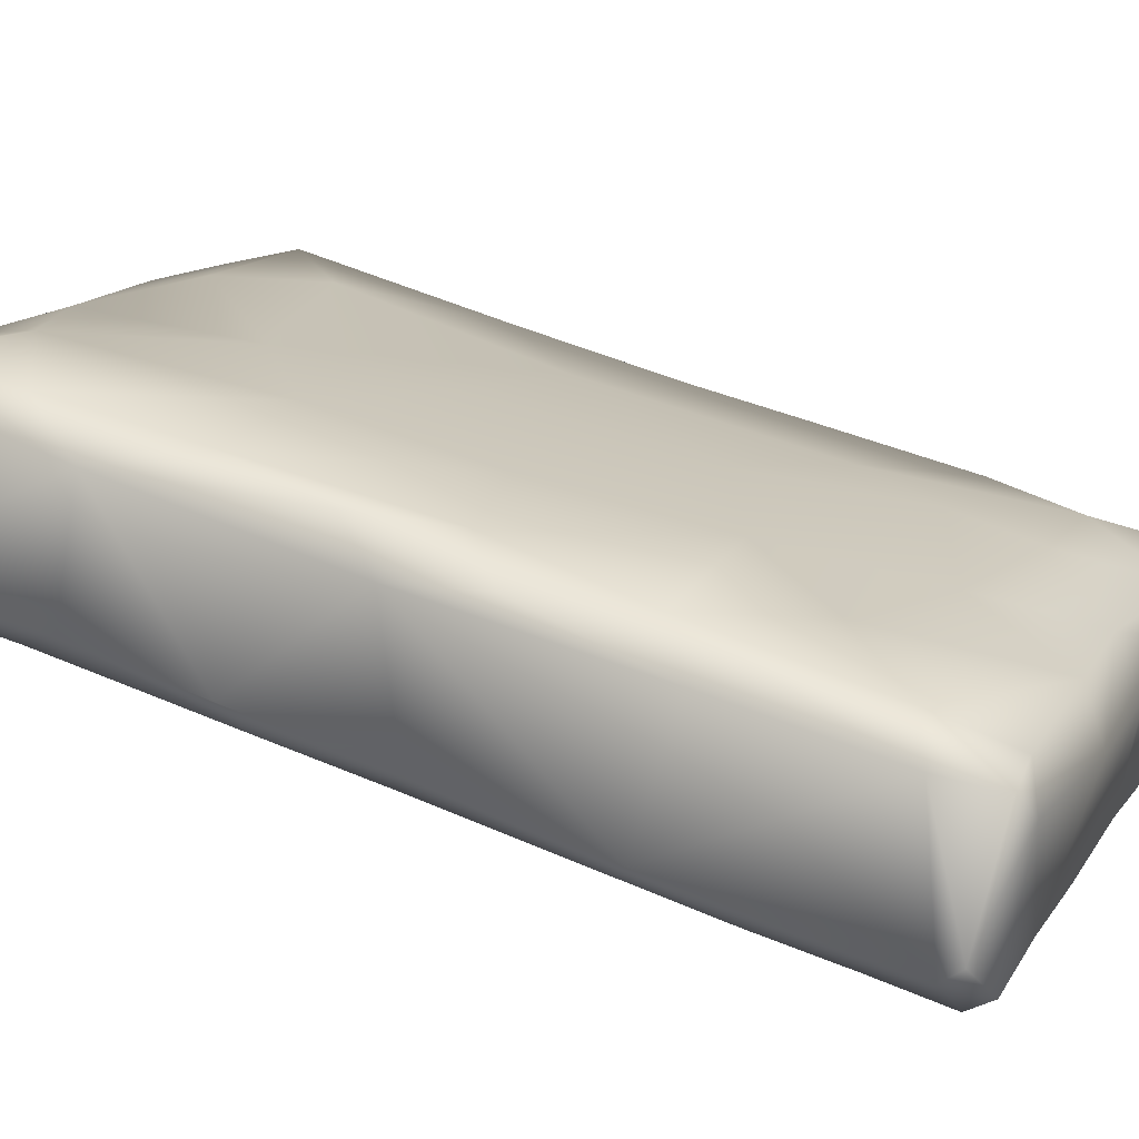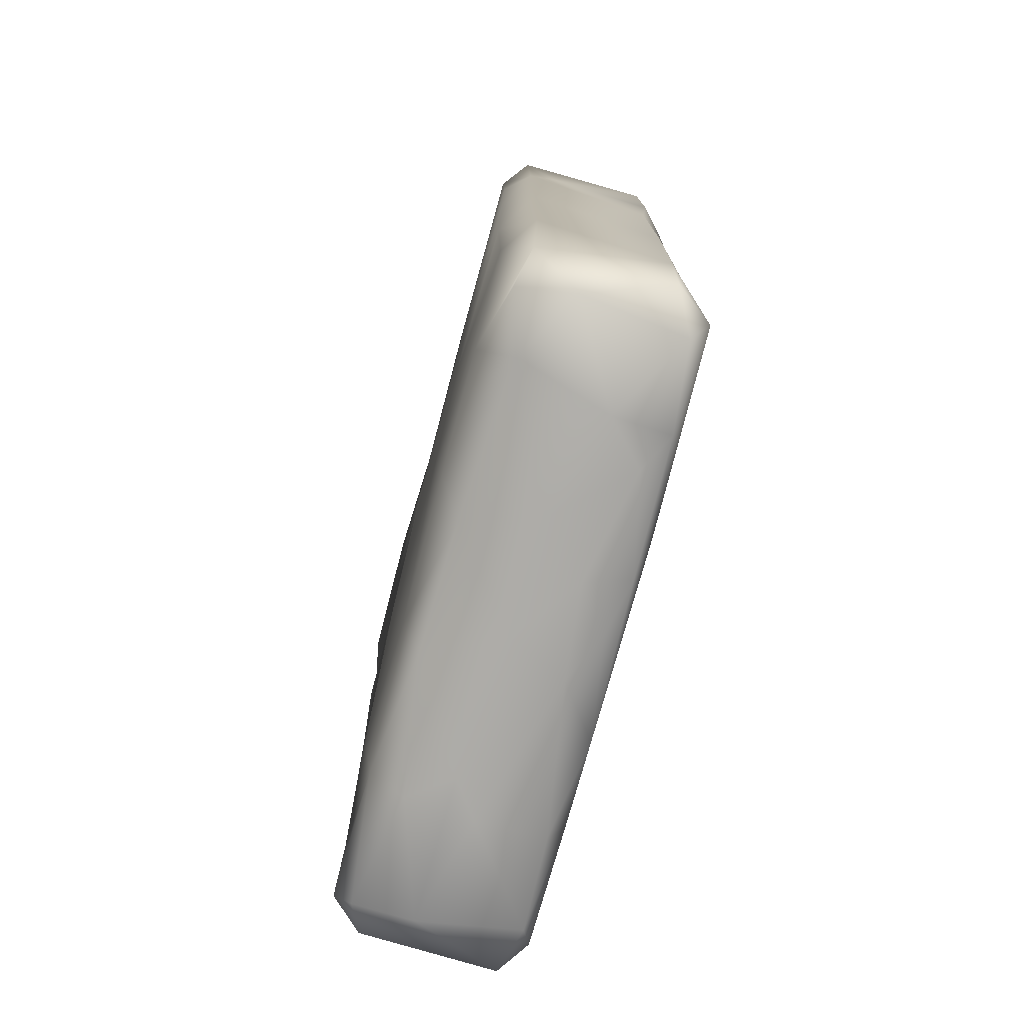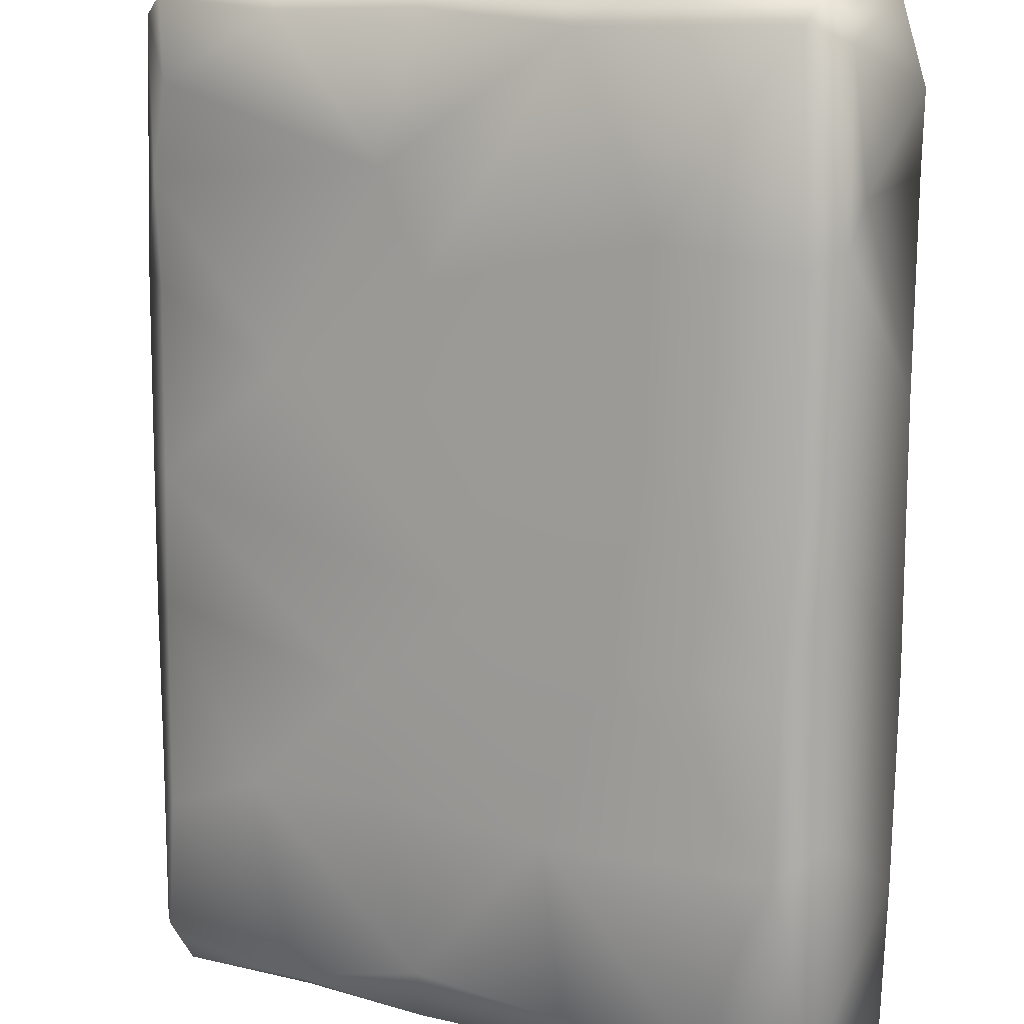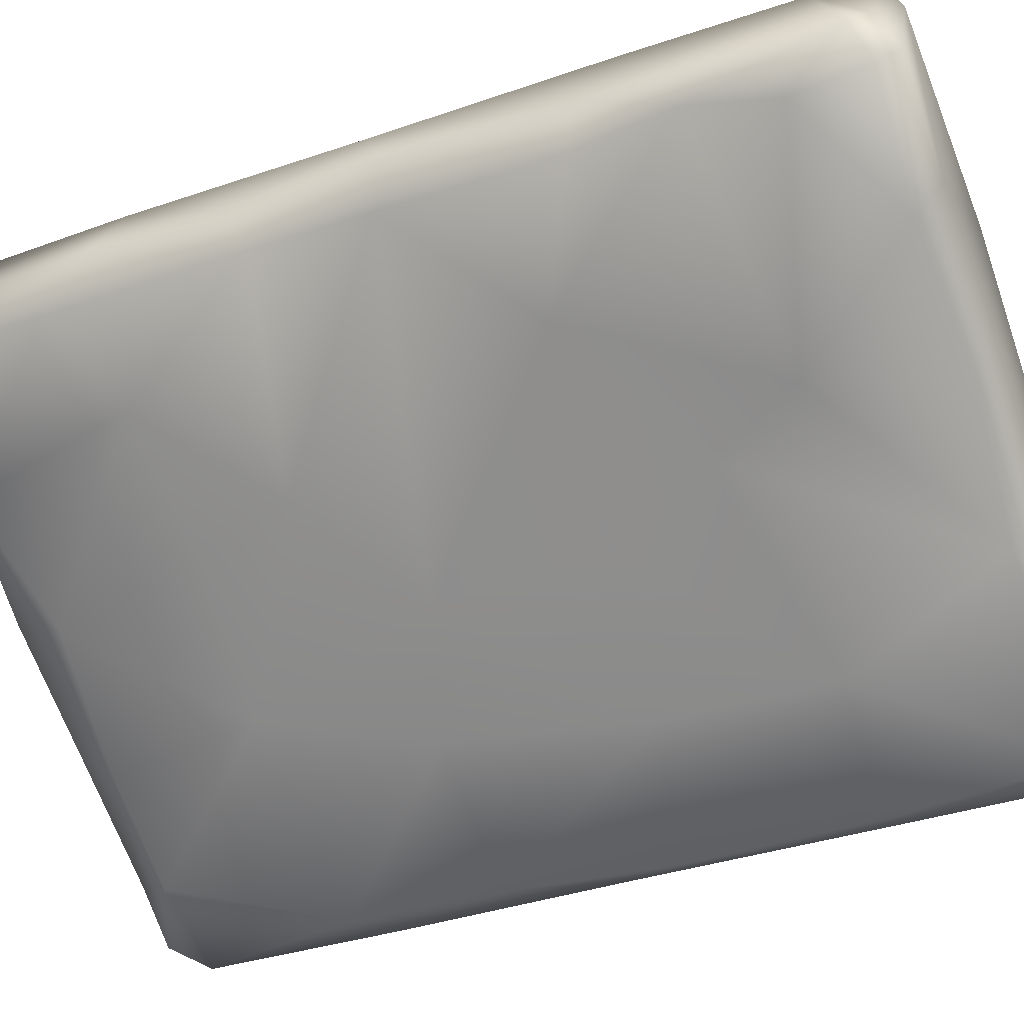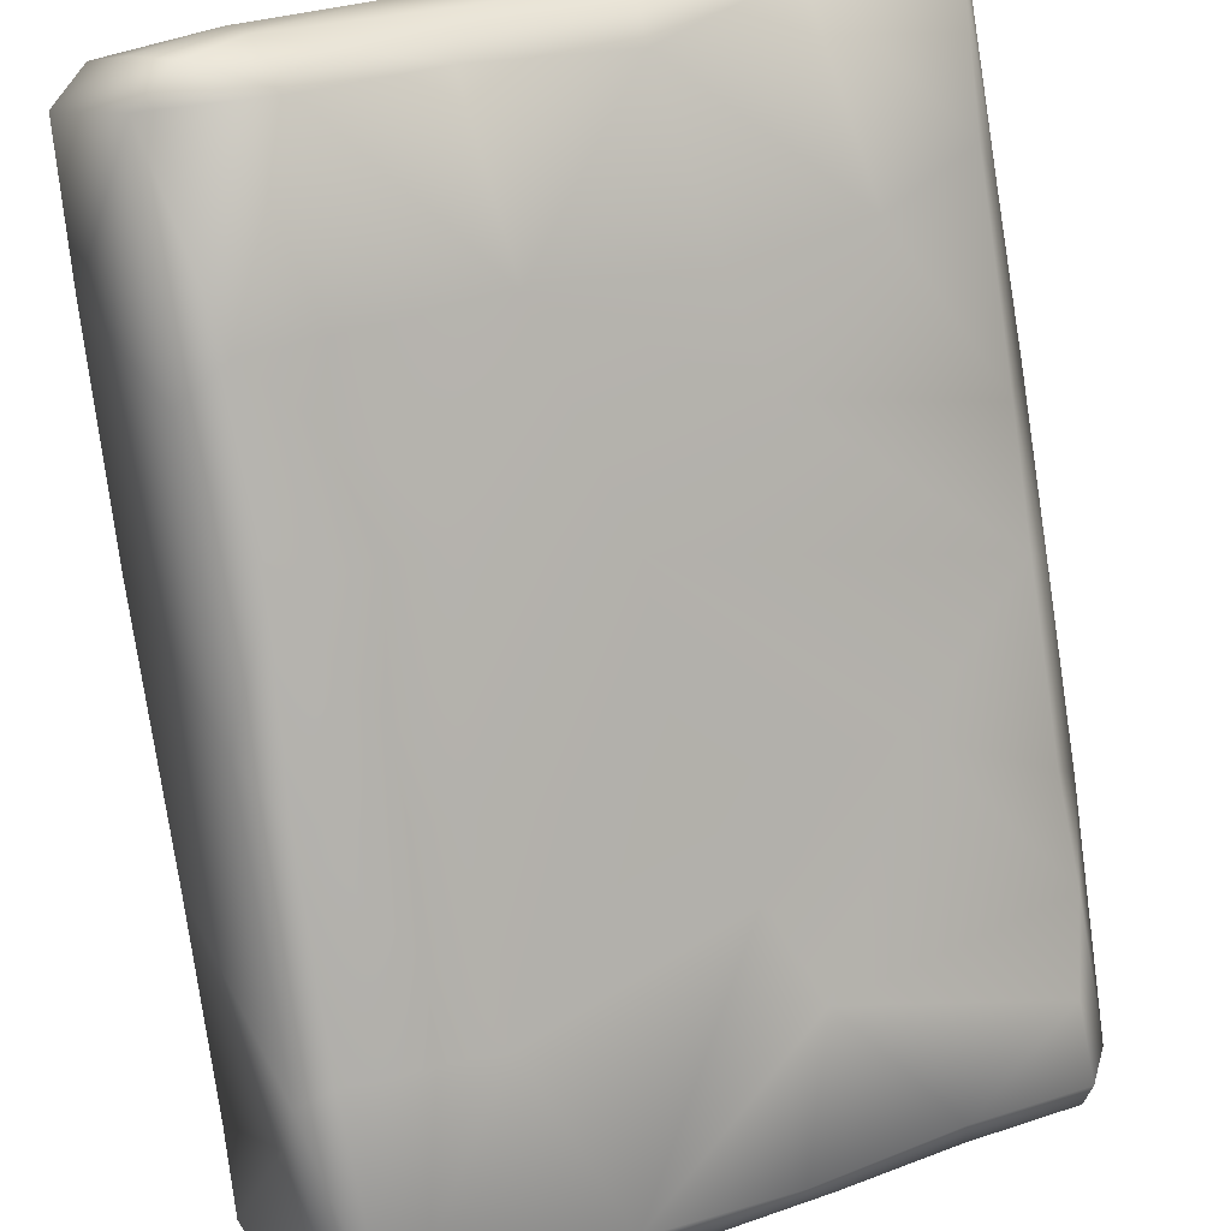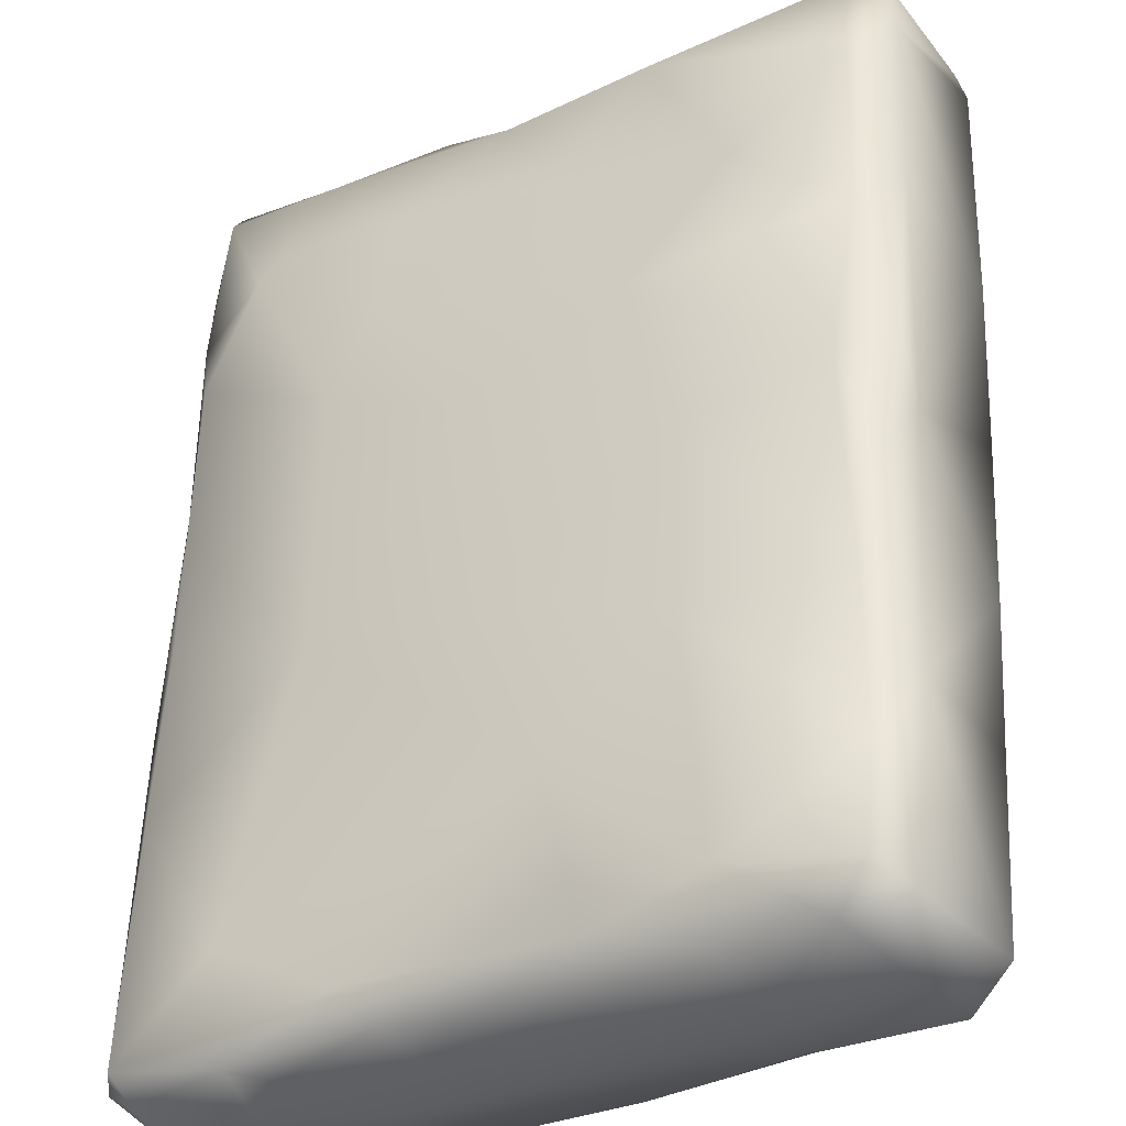
<metadata>
{"format":"obj","ext":"obj","renderer":"f3d","projection":"perspective","resolution":1024,"background":"white","views":[{"elev":46.9,"azim":-64.3,"up":"+Y"},{"elev":-76.4,"azim":43.8,"up":"+Z"},{"elev":-78.4,"azim":-0.6,"up":"+Y"},{"elev":-37.7,"azim":-66.2,"up":"+Y"},{"elev":-77.5,"azim":-171.8,"up":"+Y"},{"elev":52.5,"azim":-177.7,"up":"+Y"}]}
</metadata>
<code>
v 0.01039 -0.01151 -0.00089
v 0.06477 -0.01997 0.001296
v 0.04334 0.000783 0.004241
v 0.02539 -0.005766 0.2615
v -0.04072 0.001439 0.000488
v -0.04412 -0.00856 0.006411
v -0.01121 -0.03027 0.01569
v -0.01013 -0.02416 0.002067
v 0.0217 -0.04258 0.002373
v 0.01929 -0.05083 0.05713
v -0.02025 -0.02674 0.06078
v 0.003746 -0.04192 0.1136
v -0.02118 -0.02493 0.2183
v 0.0244 -0.05213 0.2527
v -0.01118 -0.0299 0.2564
v -0.01713 -0.02002 0.262
v 0.02134 -0.042 0.2611
v -0.07296 0.01385 0.002825
v -0.08057 0.02341 0.01087
v -0.07847 0.01142 0.01283
v -0.07749 0.01147 0.04667
v -0.08132 0.02371 0.059
v -0.06344 0.02853 0.00062
v -0.0266 0.006727 -0.000742
v 0.01228 0.00743 0.000428
v -0.03169 0.01879 -0.000767
v -0.0446 0.05122 0.00203
v -0.04967 0.0587 0.01216
v -0.02193 0.03663 0.002455
v -0.02066 0.04275 0.01832
v -0.05934 0.05604 0.005587
v -0.05089 0.05902 0.0385
v -0.08207 0.02331 0.09712
v -0.07801 0.0115 0.1022
v -0.0779 0.0111 0.1358
v -0.05436 -0.004903 0.05753
v -0.02692 -0.0232 0.08897
v -0.01304 0.04036 0.07964
v -0.06205 0.05457 0.05626
v -0.0489 0.05884 0.0812
v -0.05365 0.05935 0.1119
v -0.063 0.05333 0.1252
v -0.0448 0.05695 0.1373
v -0.01238 0.03977 0.1296
v -0.08245 0.02259 0.1402
v -0.07819 0.01032 0.1844
v -0.08274 0.02144 0.1889
v -0.0472 -0.008874 0.1665
v -0.05858 0.05765 0.1497
v -0.000929 0.03186 0.1783
v -0.07987 0.01213 0.2128
v -0.06239 0.05454 0.1916
v -0.05011 0.05881 0.1815
v -0.0235 0.04354 0.2084
v -0.07772 0.009134 0.2574
v -0.07866 0.02425 0.2571
v -0.08196 0.0207 0.2527
v -0.06206 0.05442 0.2398
v -0.07665 0.00785 0.2365
v -0.04757 -0.009891 0.255
v -0.04939 0.05678 0.2337
v -0.05946 0.05386 0.2563
v -0.07506 0.0137 0.2632
v -0.04683 -0.001585 0.2624
v -0.01081 0.01578 0.2624
v -0.05698 0.04646 0.261
v -0.04861 0.05344 0.2558
v -0.003464 0.02718 0.2537
v 0.06224 -0.06305 0.001081
v 0.07362 -0.07617 0.003504
v 0.0392 -0.02825 -0.000806
v 0.06924 -0.03583 -0.000418
v 0.08473 -0.06343 0.001835
v 0.09691 -0.03587 0.002453
v 0.07673 -0.02034 0.003779
v 0.02541 -0.05269 0.01252
v 0.05454 -0.07043 0.01276
v 0.08383 -0.07918 0.0115
v 0.07297 -0.08053 0.05833
v 0.104 -0.04672 0.01032
v 0.1026 -0.03362 0.00934
v 0.1052 -0.0467 0.04663
v 0.08556 -0.07908 0.06687
v 0.06822 -0.01059 0.1042
v 0.03458 -0.05981 0.1027
v 0.0416 -0.0638 0.1574
v 0.07325 -0.08184 0.1019
v 0.08592 -0.07907 0.1337
v 0.1027 -0.03554 0.07137
v 0.1058 -0.04736 0.1005
v 0.1022 -0.03572 0.1207
v 0.07618 -0.08347 0.1477
v 0.07625 -0.08307 0.2009
v 0.04288 -0.06406 0.2045
v 0.08567 -0.07996 0.2051
v 0.002537 -0.04023 0.1615
v -0.01031 -0.03153 0.1915
v 0.1029 -0.0357 0.1533
v 0.06961 -0.01085 0.1766
v 0.1053 -0.04795 0.1679
v 0.09017 -0.07251 0.2159
v 0.1039 -0.03597 0.1995
v 0.04266 -0.05564 0.2611
v 0.07396 -0.08154 0.2543
v 0.07958 -0.07452 0.2617
v 0.08525 -0.08057 0.2505
v 0.1027 -0.03515 0.2557
v 0.0894 -0.05149 0.2638
v 0.04592 -0.006815 0.2594
v 0.06306 -0.02868 0.2622
v 0.07515 -0.02036 0.2564
v 0.1063 -0.04326 0.2193
v 0.09236 -0.02617 0.228
v 0.1063 -0.04628 0.2394
v 0.1009 -0.03809 0.261
v 0.02797 0.005734 0.001774
v 0.03378 -0.008988 -3.1e-05
v 0.05384 -0.002199 0.01407
v 0.003384 0.02728 0.01046
v 0.01481 0.02352 0.05445
v 0.08249 -0.02069 0.03163
v 0.02899 0.01551 0.09784
v 0.03624 0.0106 0.1584
v 0.05981 -0.00478 0.2027
v 0.05841 -0.004833 0.2281
v 0.01489 0.02032 0.2212
v 0.0304 0.00658 0.2518
f 7 9 8
f 6 7 8
f 5 8 24
f 8 5 6
f 8 9 1
f 1 24 8
f 7 6 36
f 11 7 36
f 7 10 76
f 10 7 11
f 37 11 36
f 10 11 37
f 10 37 12
f 12 37 35
f 48 12 35
f 48 96 12
f 96 48 97
f 48 13 97
f 60 16 15
f 14 13 15
f 60 15 13
f 14 15 17
f 17 15 16
f 4 17 16
f 20 18 19
f 18 23 19
f 19 23 31
f 19 22 20
f 21 20 22
f 39 22 19
f 18 6 5
f 6 18 20
f 23 18 5
f 23 5 24
f 26 23 24
f 25 26 24
f 25 24 1
f 25 1 117
f 29 27 26
f 29 26 25
f 29 25 119
f 119 25 116
f 27 31 23
f 23 26 27
f 28 31 27
f 30 29 119
f 21 6 20
f 36 6 21
f 30 119 120
f 19 31 39
f 30 28 27
f 32 28 30
f 31 28 32
f 39 31 32
f 27 29 30
f 120 38 30
f 38 32 30
f 34 21 22
f 34 22 33
f 37 36 34
f 34 36 21
f 45 34 33
f 35 34 45
f 42 45 33
f 39 32 40
f 32 38 40
f 39 40 41
f 41 42 39
f 42 33 39
f 40 38 44
f 35 37 34
f 44 122 123
f 22 39 33
f 41 40 43
f 43 40 44
f 41 49 42
f 35 45 46
f 47 46 45
f 47 45 42
f 51 46 47
f 58 47 52
f 35 46 48
f 123 50 44
f 49 41 43
f 52 47 42
f 53 43 50
f 49 43 53
f 52 42 49
f 52 49 53
f 43 44 50
f 51 13 48
f 51 48 46
f 54 53 50
f 53 58 52
f 61 53 54
f 50 126 54
f 51 47 57
f 57 55 59
f 59 51 57
f 58 57 47
f 56 57 58
f 56 58 62
f 55 57 63
f 57 56 63
f 60 13 59
f 59 13 51
f 60 59 55
f 61 54 68
f 58 53 61
f 68 67 61
f 62 58 61
f 62 61 67
f 68 54 126
f 60 63 64
f 55 63 60
f 16 60 64
f 66 64 63
f 66 63 56
f 66 65 64
f 16 64 65
f 65 4 16
f 62 66 56
f 62 67 66
f 65 66 67
f 67 68 65
f 69 77 70
f 77 69 76
f 69 9 76
f 70 78 73
f 73 69 70
f 73 78 80
f 7 76 9
f 9 69 71
f 1 9 71
f 1 71 117
f 117 71 2
f 72 71 69
f 69 73 72
f 72 73 74
f 72 2 71
f 2 72 75
f 75 72 74
f 74 81 75
f 79 77 10
f 78 70 77
f 78 77 79
f 82 78 83
f 79 83 78
f 10 77 76
f 74 73 80
f 80 81 74
f 80 78 82
f 81 80 82
f 81 82 89
f 89 121 81
f 85 79 10
f 12 85 10
f 83 79 87
f 85 87 79
f 84 121 89
f 86 85 12
f 87 88 83
f 88 90 83
f 86 87 85
f 86 92 87
f 87 92 88
f 91 84 89
f 84 91 98
f 90 82 83
f 89 82 90
f 90 91 89
f 98 90 100
f 91 90 98
f 86 94 92
f 93 92 94
f 92 95 88
f 100 88 95
f 93 95 92
f 86 12 96
f 99 84 98
f 94 86 96
f 96 97 94
f 100 95 101
f 95 93 104
f 99 102 113
f 124 99 113
f 124 113 125
f 90 88 100
f 99 98 102
f 100 101 112
f 102 98 100
f 102 100 112
f 101 114 112
f 94 104 93
f 104 94 14
f 101 95 106
f 95 104 106
f 106 114 101
f 105 106 104
f 103 104 14
f 14 97 13
f 94 97 14
f 103 14 17
f 125 113 111
f 107 111 113
f 115 111 107
f 104 103 105
f 103 108 105
f 110 17 109
f 109 17 4
f 17 110 103
f 110 108 103
f 108 110 111
f 115 108 111
f 109 111 110
f 106 105 108
f 106 108 115
f 112 113 102
f 113 112 107
f 107 112 114
f 106 115 114
f 115 107 114
f 25 117 116
f 116 117 3
f 3 117 2
f 3 2 75
f 119 116 3
f 118 119 3
f 118 3 75
f 118 75 81
f 120 119 118
f 118 81 121
f 120 118 121
f 120 121 84
f 122 120 84
f 38 120 122
f 123 122 84
f 44 38 122
f 99 123 84
f 99 124 123
f 124 50 123
f 126 124 125
f 124 126 50
f 125 127 126
f 68 127 65
f 4 65 127
f 111 127 125
f 4 127 109
f 109 127 111
f 68 126 127

</code>
